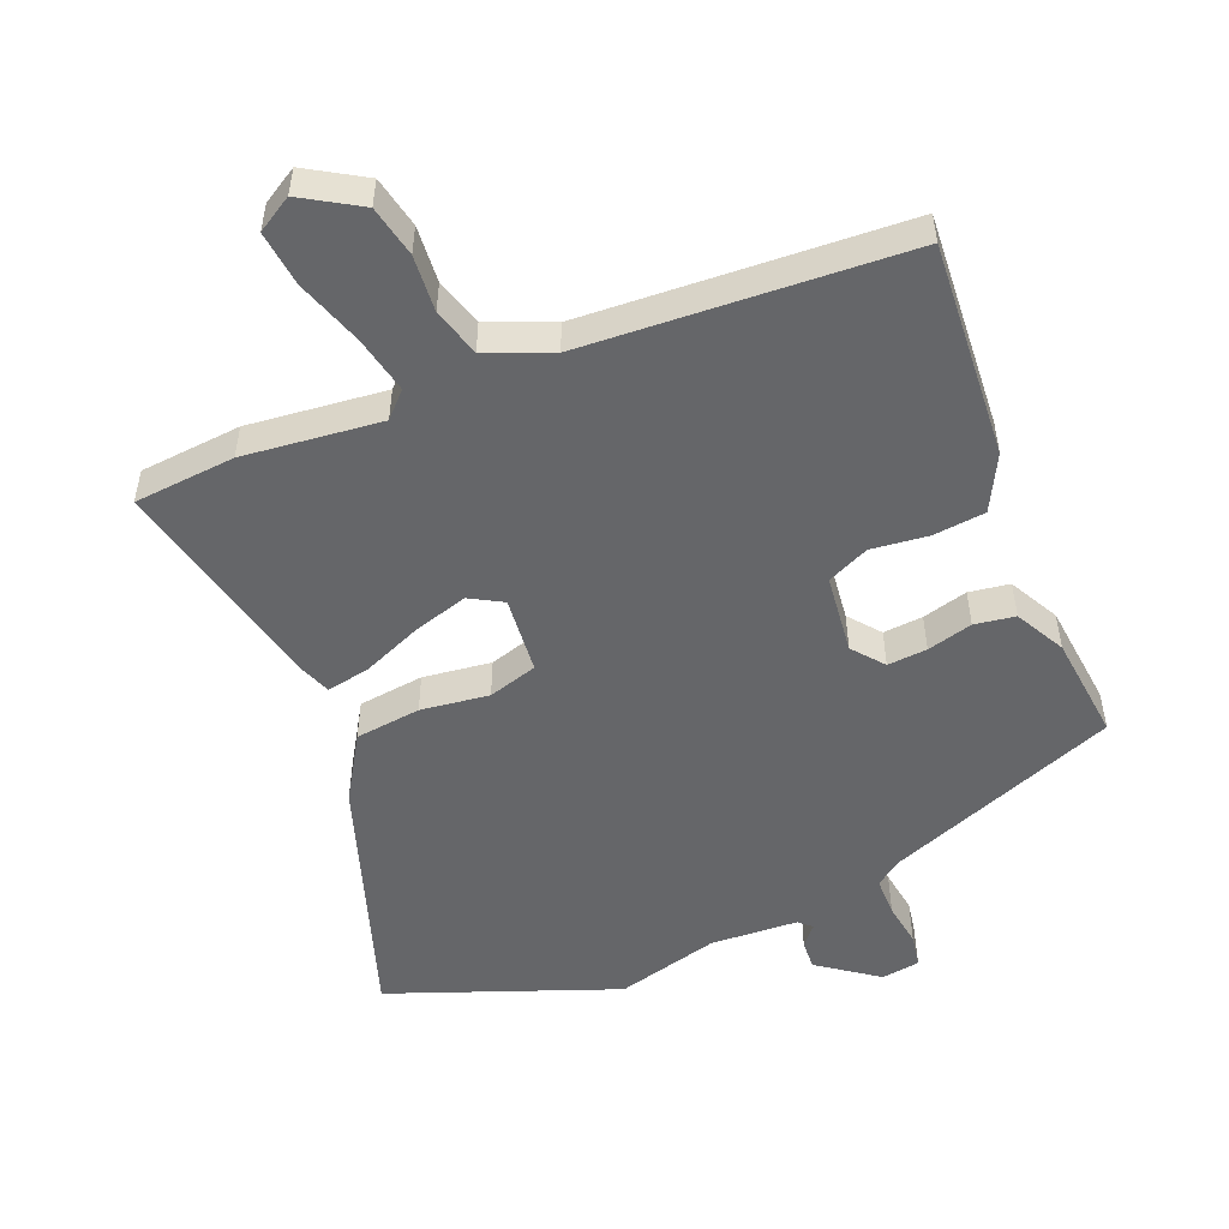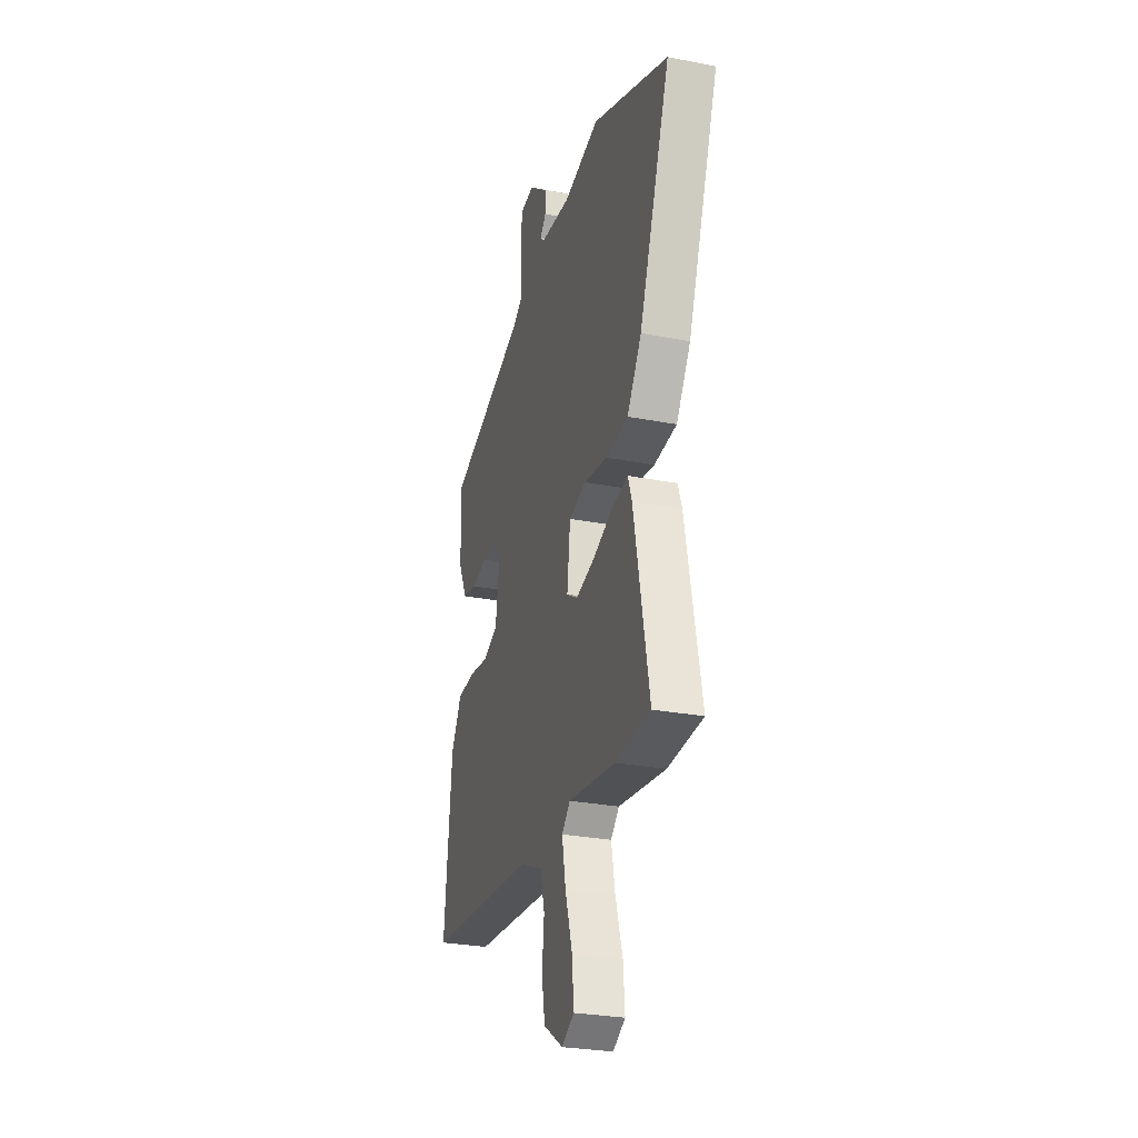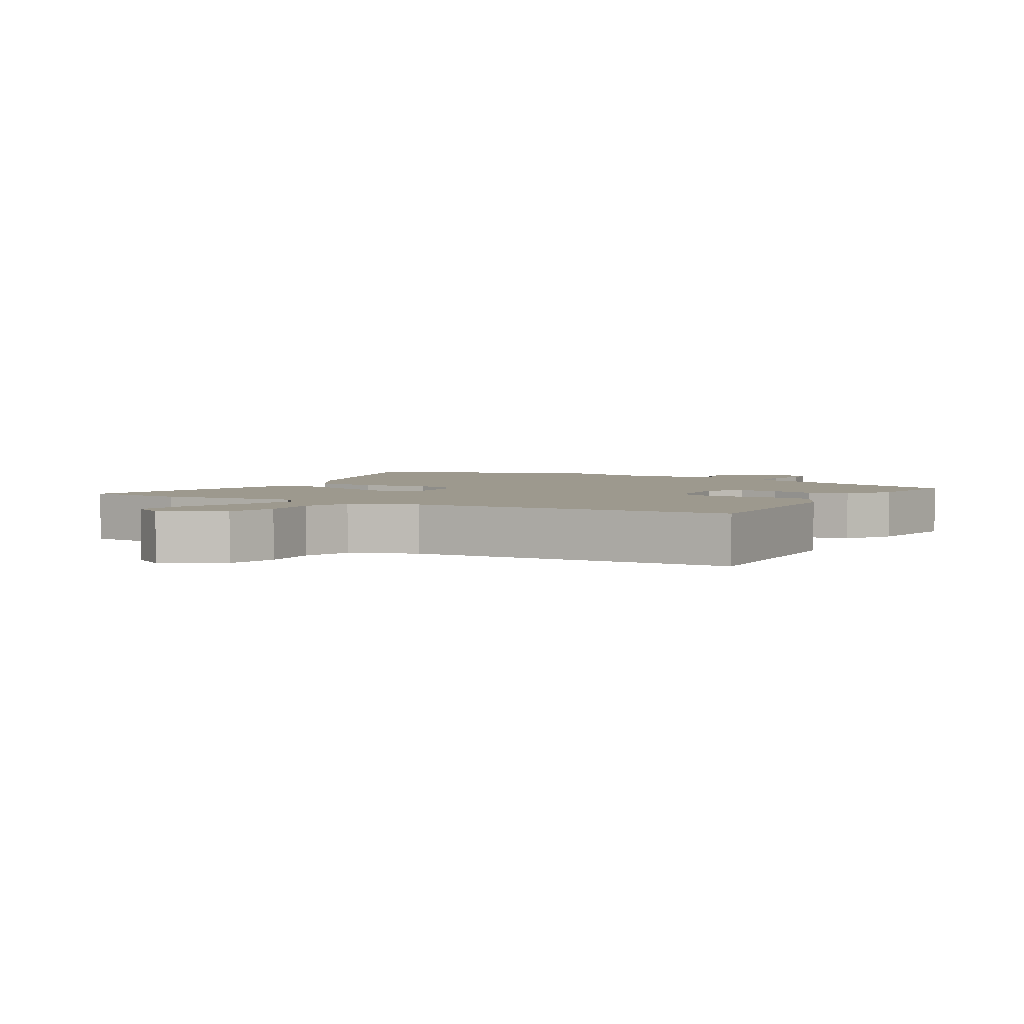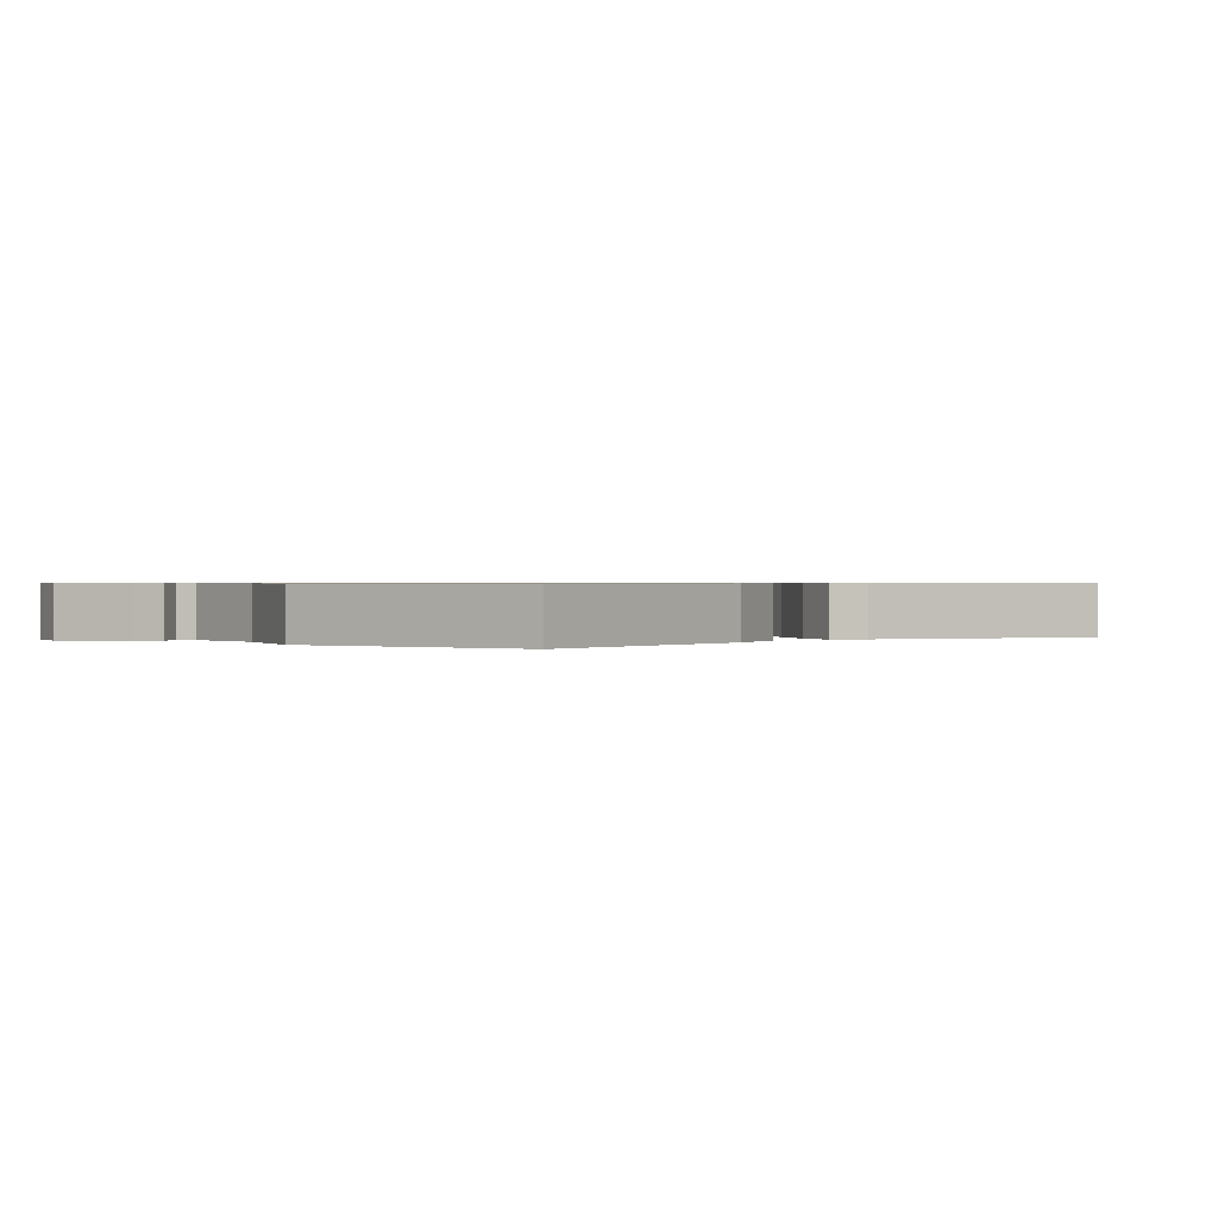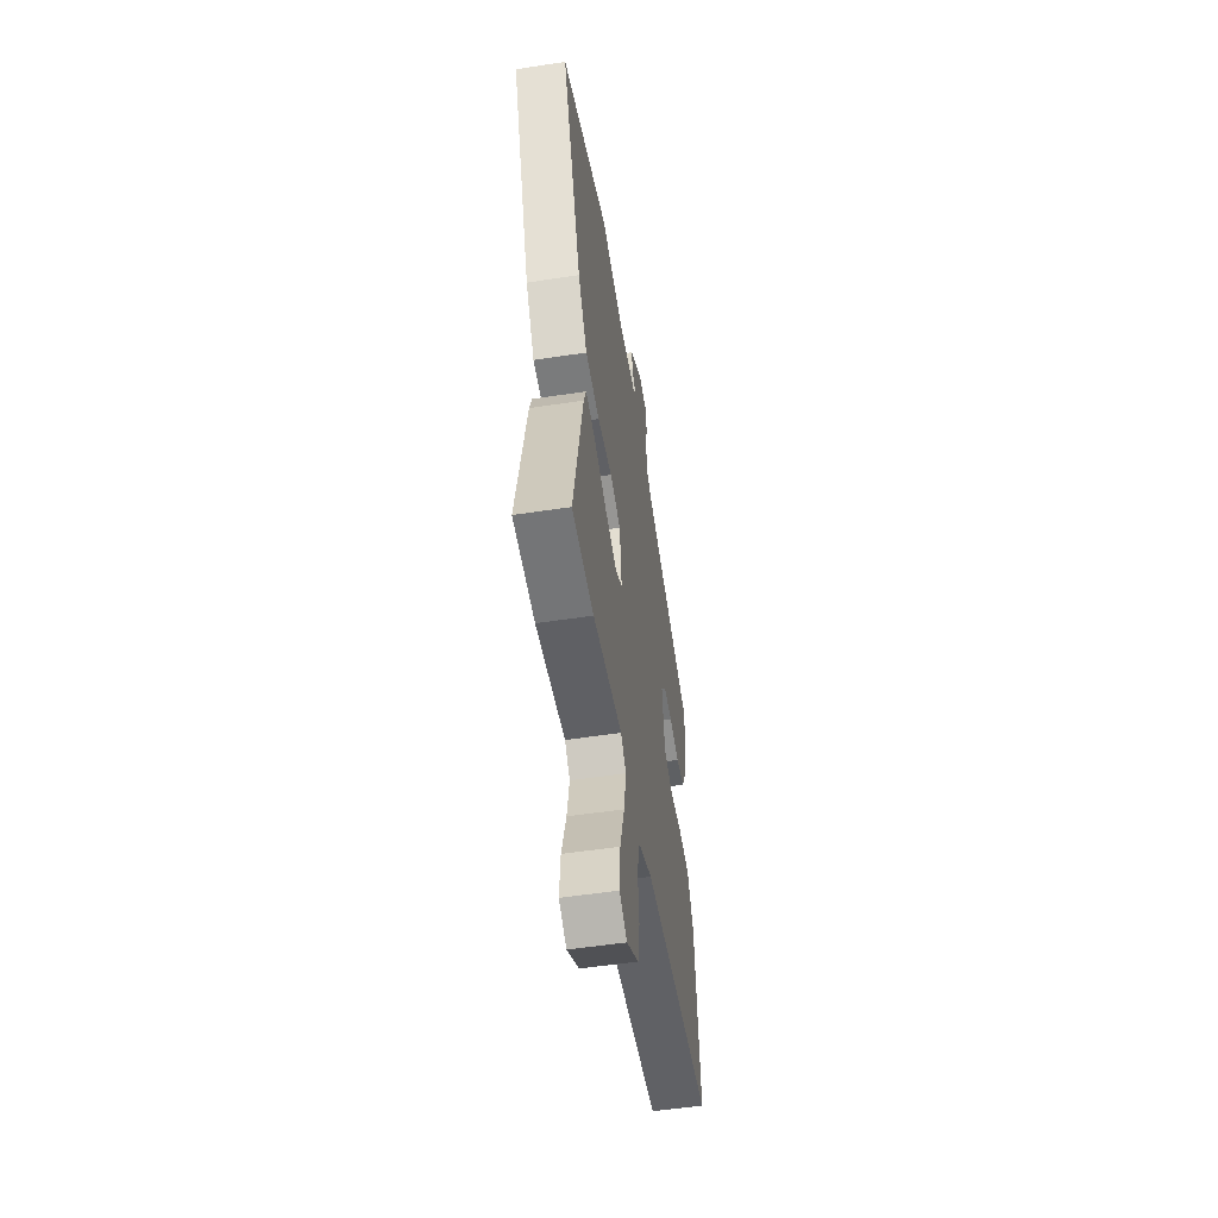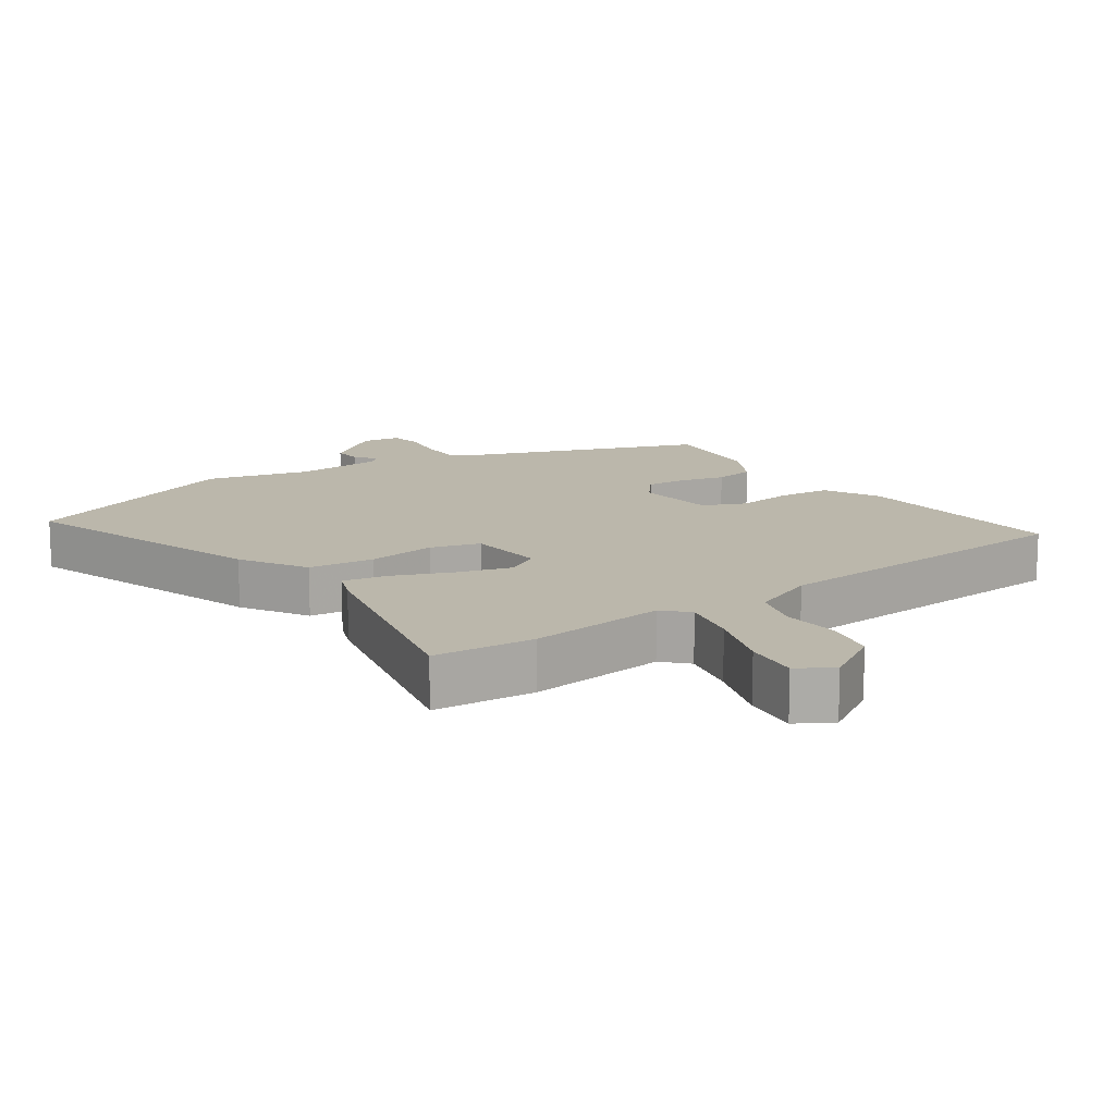
<metadata>
{"format":"obj","ext":"obj","renderer":"f3d","projection":"perspective","resolution":1024,"background":"white","views":[{"elev":-51.8,"azim":-156.1,"up":"+Y"},{"elev":-27.7,"azim":73.5,"up":"+Z"},{"elev":3.3,"azim":-147.3,"up":"+Y"},{"elev":0.6,"azim":55.8,"up":"+Y"},{"elev":-53.2,"azim":99.3,"up":"+Z"},{"elev":14.2,"azim":146.8,"up":"+Y"}]}
</metadata>
<code>
v 0.335 0.07 0.568
v 0.667 0.07 0.431
v 0.533 0.07 0.066
v 0.471 0.07 -0.029
v 0.373 0.07 -0.038
v 0.272 0.07 -0.022
v 0.198 0.07 -0.042
v 0.184 0.07 -0.157
v 0.232 0.07 -0.186
v 0.314 0.07 -0.164
v 0.402 0.07 -0.13
v 0.468 0.07 -0.119
v 0.485 0.07 -0.167
v 0.551 0.07 -0.497
v 0.4 0.07 -0.506
v 0.196 0.07 -0.478
v 0.16 0.07 -0.513
v 0.176 0.07 -0.598
v 0.207 0.07 -0.699
v 0.214 0.07 -0.781
v 0.161 0.07 -0.811
v 0.077 0.07 -0.757
v 0.063 0.07 -0.68
v 0.072 0.07 -0.596
v 0.053 0.07 -0.524
v -0.042 0.07 -0.482
v -0.518 0.07 -0.441
v -0.486 0.07 -0.121
v -0.441 0.07 -0.04
v -0.363 0.07 -0.034
v -0.279 0.07 -0.046
v -0.216 0.07 -0.02
v -0.199 0.07 0.098
v -0.235 0.07 0.145
v -0.294 0.07 0.142
v -0.362 0.07 0.126
v -0.422 0.07 0.137
v -0.459 0.07 0.212
v -0.471 0.07 0.369
v -0.125 0.07 0.491
v -0.084 0.07 0.518
v -0.082 0.07 0.577
v -0.09 0.07 0.643
v -0.08 0.07 0.692
v -0.023 0.07 0.699
v 0.063 0.07 0.633
v 0.059 0.07 0.589
v 0.033 0.07 0.561
v 0.051 0.07 0.543
v 0.181 0.07 0.532
v 0.335 0 0.568
v 0.667 0 0.431
v 0.533 0 0.066
v 0.471 0 -0.029
v 0.373 0 -0.038
v 0.272 0 -0.022
v 0.198 0 -0.042
v 0.184 0 -0.157
v 0.232 0 -0.186
v 0.314 0 -0.164
v 0.402 0 -0.13
v 0.468 0 -0.119
v 0.485 0 -0.167
v 0.551 0 -0.497
v 0.4 0 -0.506
v 0.196 0 -0.478
v 0.16 0 -0.513
v 0.176 0 -0.598
v 0.207 0 -0.699
v 0.214 0 -0.781
v 0.161 0 -0.811
v 0.077 0 -0.757
v 0.063 0 -0.68
v 0.072 0 -0.596
v 0.053 0 -0.524
v -0.042 0 -0.482
v -0.518 0 -0.441
v -0.486 0 -0.121
v -0.441 0 -0.04
v -0.363 0 -0.034
v -0.279 0 -0.046
v -0.216 0 -0.02
v -0.199 0 0.098
v -0.235 0 0.145
v -0.294 0 0.142
v -0.362 0 0.126
v -0.422 0 0.137
v -0.459 0 0.212
v -0.471 0 0.369
v -0.125 0 0.491
v -0.084 0 0.518
v -0.082 0 0.577
v -0.09 0 0.643
v -0.08 0 0.692
v -0.023 0 0.699
v 0.063 0 0.633
v 0.059 0 0.589
v 0.033 0 0.561
v 0.051 0 0.543
v 0.181 0 0.532
f 46 47 48
f 45 46 48
f 44 45 48
f 43 44 48
f 42 43 48
f 41 42 48 49
f 40 41 49 50
f 39 40 50
f 38 39 50
f 37 38 50
f 36 37 50
f 35 36 50
f 29 30 31
f 28 29 31
f 27 28 31
f 26 27 31
f 25 26 31 32
f 22 23 24
f 21 22 24
f 20 21 24
f 19 20 24
f 18 19 24
f 17 18 24 25
f 25 32 33
f 17 25 33
f 16 17 33
f 14 15 16
f 13 14 16
f 12 13 16
f 11 12 16
f 10 11 16
f 4 5 6
f 3 4 6
f 2 3 6
f 1 2 6
f 50 1 6
f 50 6 7
f 34 35 50
f 50 7 8
f 34 50 8
f 33 34 8
f 16 33 8
f 9 10 16
f 8 9 16
f 98 97 96
f 98 96 95
f 98 95 94
f 98 94 93
f 98 93 92
f 99 98 92 91
f 100 99 91 90
f 100 90 89
f 100 89 88
f 100 88 87
f 100 87 86
f 100 86 85
f 81 80 79
f 81 79 78
f 81 78 77
f 81 77 76
f 82 81 76 75
f 74 73 72
f 74 72 71
f 74 71 70
f 74 70 69
f 74 69 68
f 75 74 68 67
f 83 82 75
f 83 75 67
f 83 67 66
f 66 65 64
f 66 64 63
f 66 63 62
f 66 62 61
f 66 61 60
f 56 55 54
f 56 54 53
f 56 53 52
f 56 52 51
f 56 51 100
f 57 56 100
f 100 85 84
f 58 57 100
f 58 100 84
f 58 84 83
f 58 83 66
f 66 60 59
f 66 59 58
f 1 51 52 2
f 2 52 53 3
f 3 53 54 4
f 4 54 55 5
f 5 55 56 6
f 6 56 57 7
f 7 57 58 8
f 8 58 59 9
f 9 59 60 10
f 10 60 61 11
f 11 61 62 12
f 12 62 63 13
f 13 63 64 14
f 14 64 65 15
f 15 65 66 16
f 16 66 67 17
f 17 67 68 18
f 18 68 69 19
f 19 69 70 20
f 20 70 71 21
f 21 71 72 22
f 22 72 73 23
f 23 73 74 24
f 24 74 75 25
f 25 75 76 26
f 26 76 77 27
f 27 77 78 28
f 28 78 79 29
f 29 79 80 30
f 30 80 81 31
f 31 81 82 32
f 32 82 83 33
f 33 83 84 34
f 34 84 85 35
f 35 85 86 36
f 36 86 87 37
f 37 87 88 38
f 38 88 89 39
f 39 89 90 40
f 40 90 91 41
f 41 91 92 42
f 42 92 93 43
f 43 93 94 44
f 44 94 95 45
f 45 95 96 46
f 46 96 97 47
f 47 97 98 48
f 48 98 99 49
f 49 99 100 50
f 50 100 51 1

</code>
